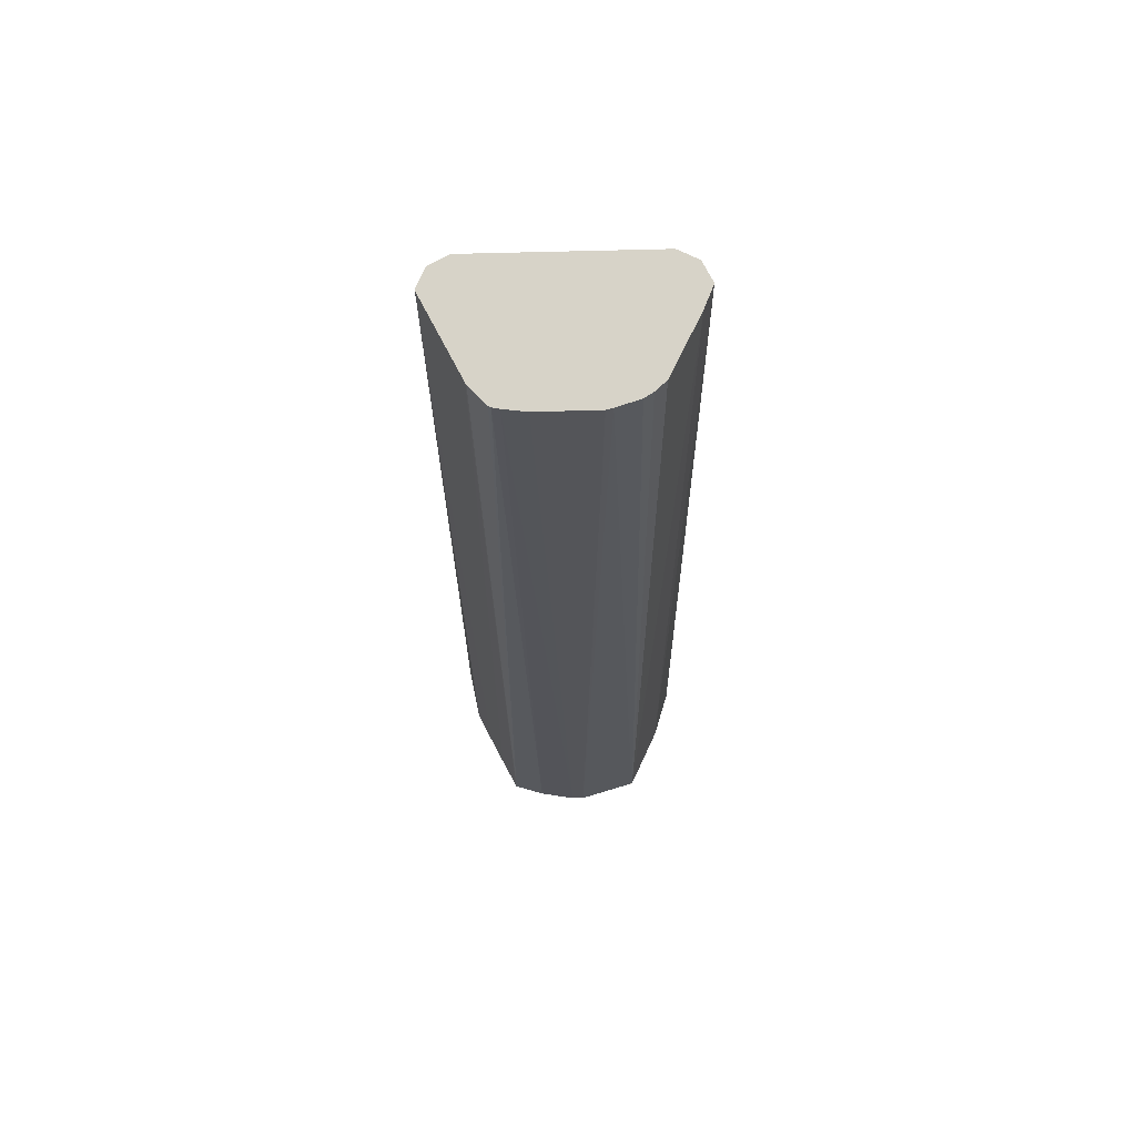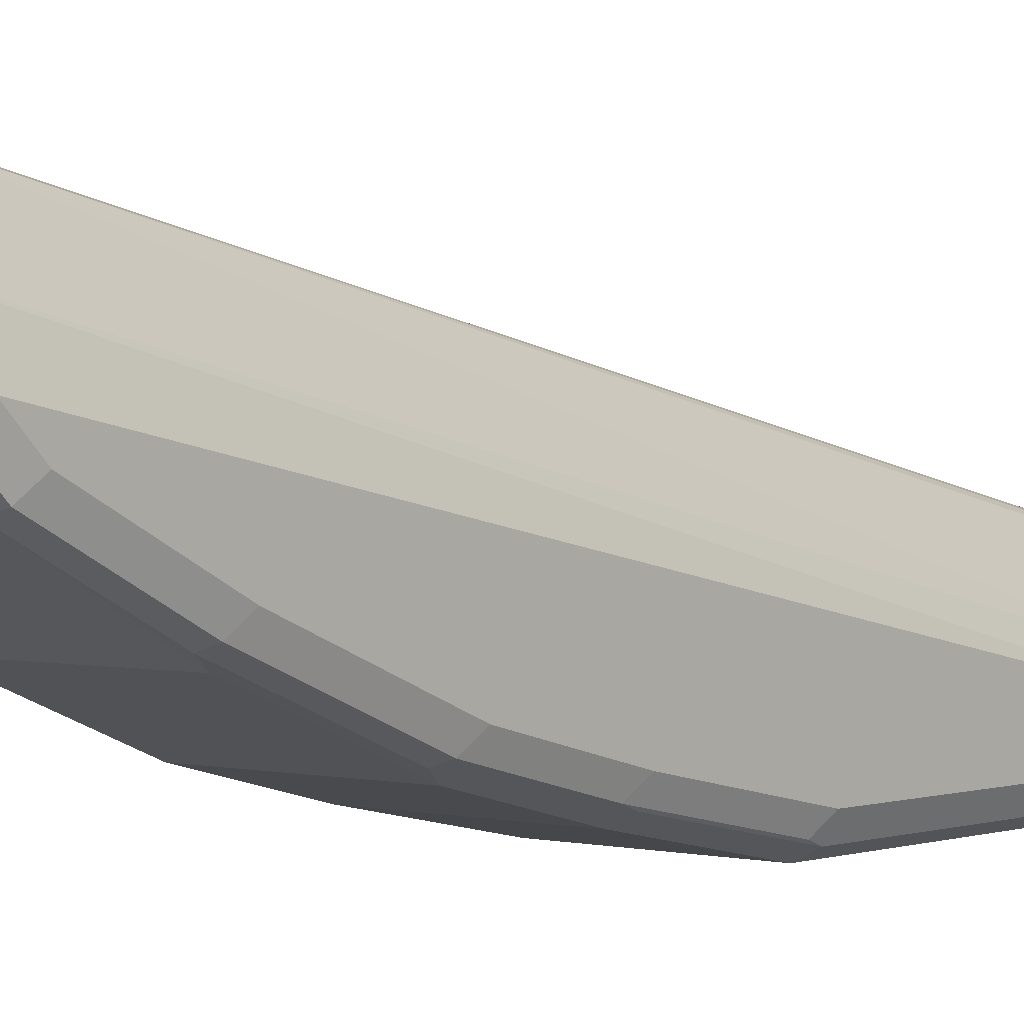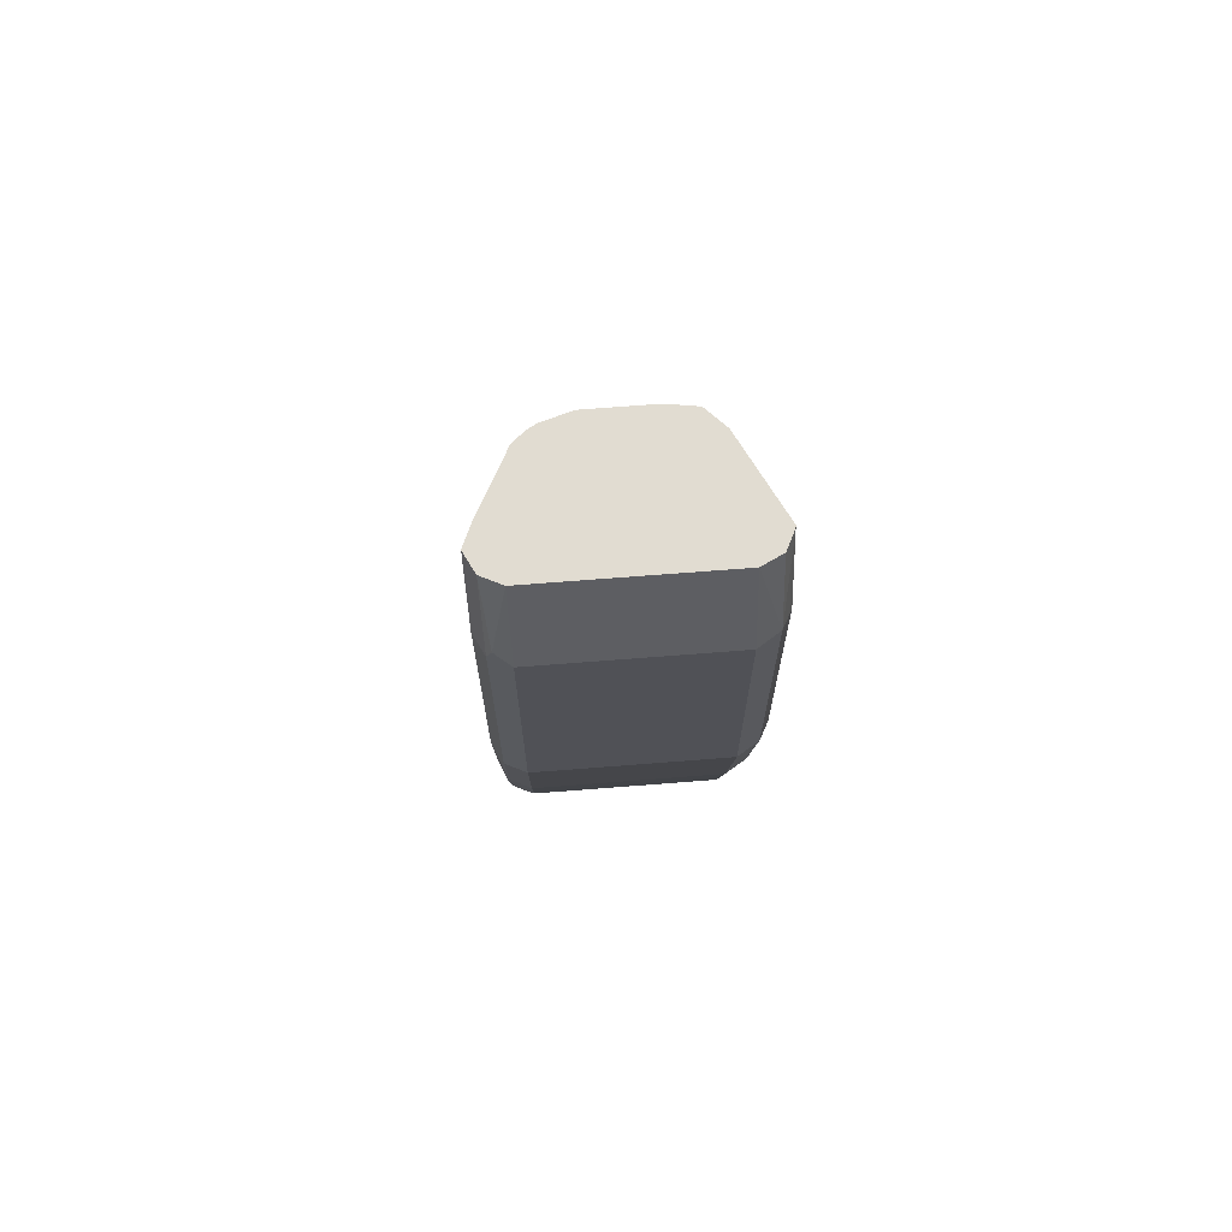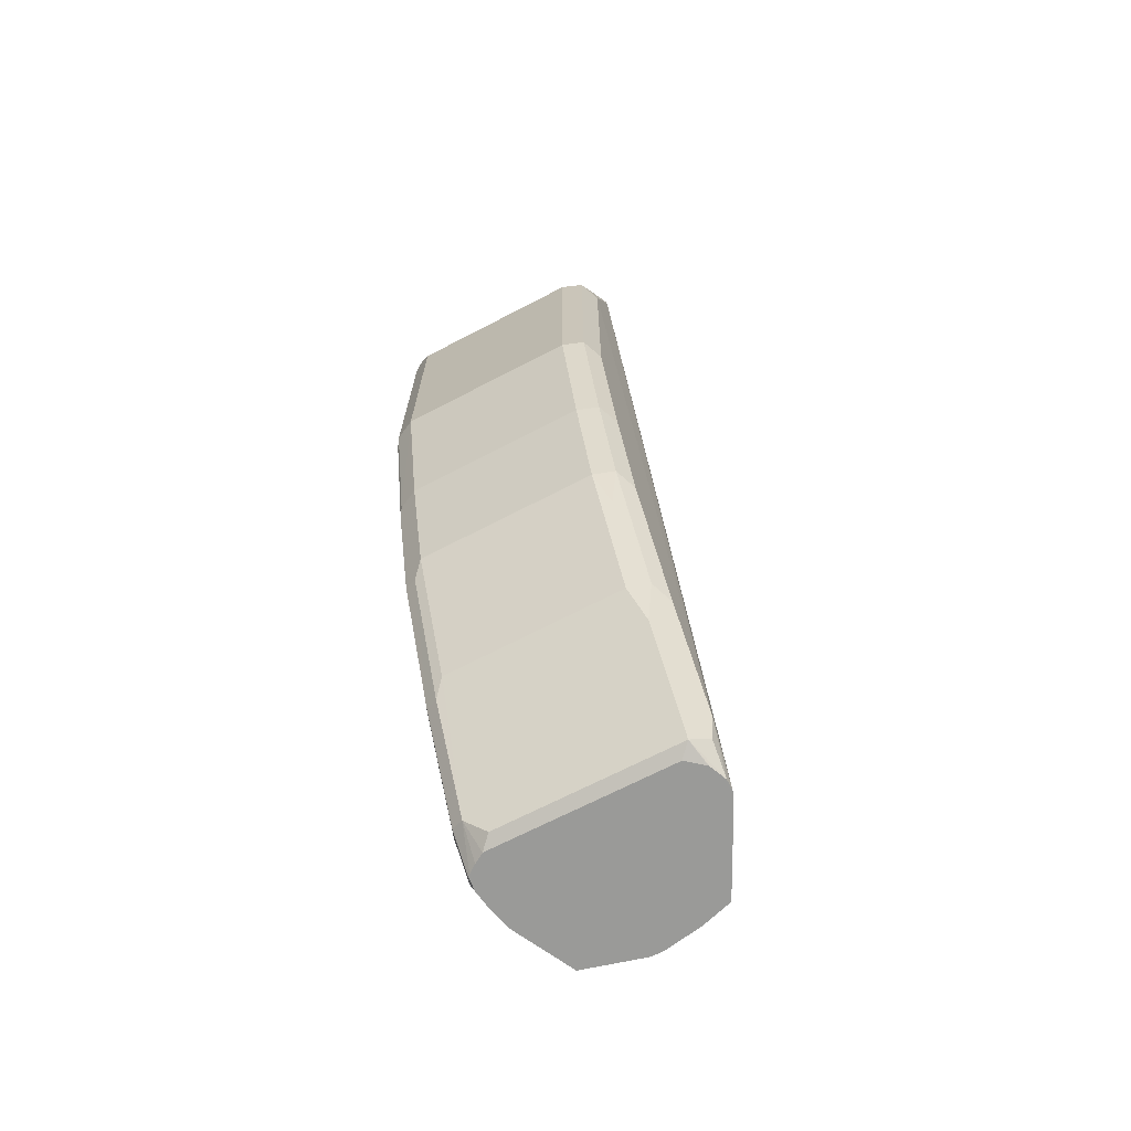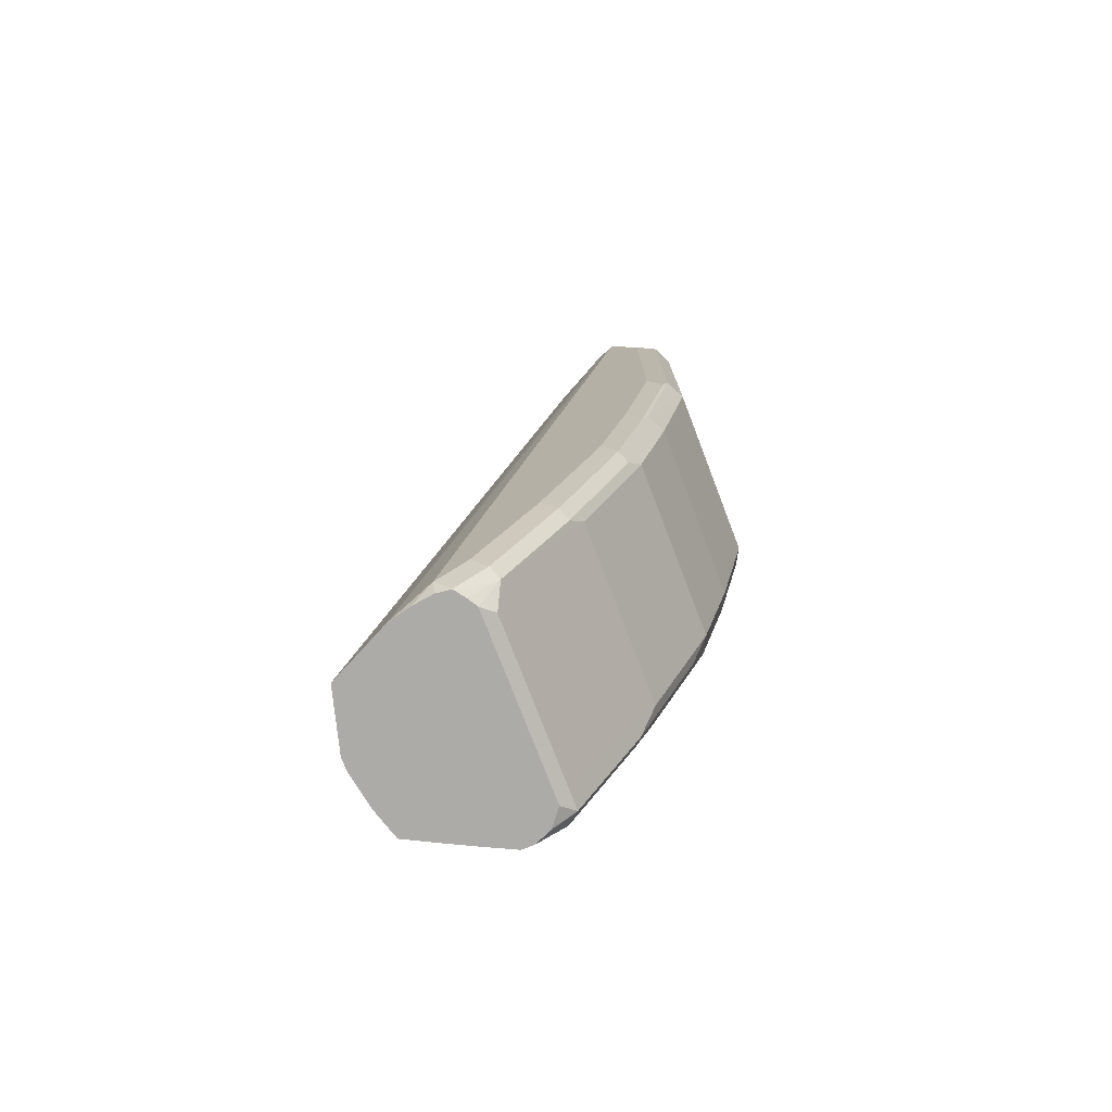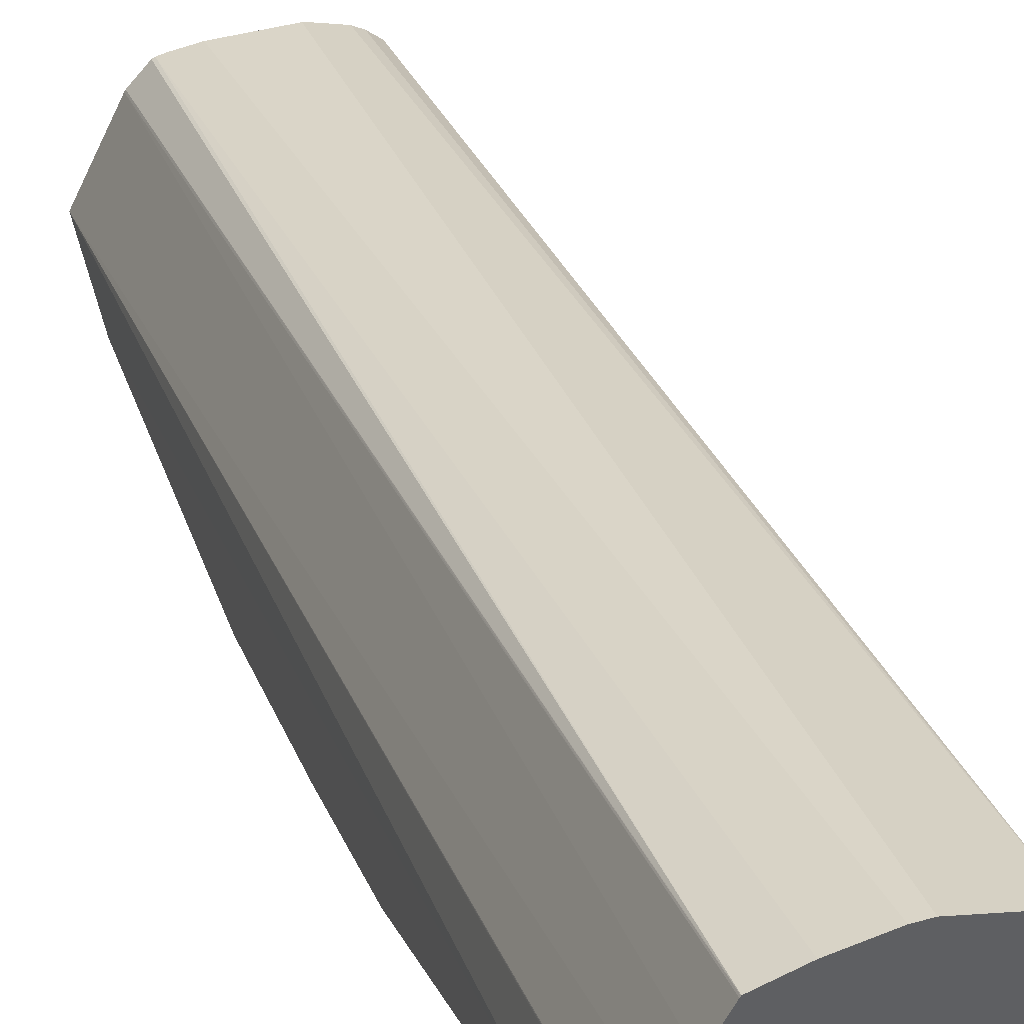
<metadata>
{"format":"obj","ext":"obj","renderer":"f3d","projection":"perspective","resolution":1024,"background":"white","views":[{"elev":76.9,"azim":-1.4,"up":"+Y"},{"elev":1.7,"azim":40.5,"up":"+Z"},{"elev":69.1,"azim":175.5,"up":"+Y"},{"elev":-69.2,"azim":-152.6,"up":"+Y"},{"elev":-76.2,"azim":111.0,"up":"+Y"},{"elev":41.6,"azim":-18.9,"up":"+Z"}]}
</metadata>
<code>
o convex_22
v 0.007941 -0.1939 -0.5709
v 0.000922 -0.1939 -0.5709
v 0.04158 -0.1939 -0.58
v 0.02047 0.335 -0.6827
v 0.01682 0.335 -0.6818
v -0.02018 -0.1939 -0.5746
v -0.01682 0.335 -0.6818
v -0.02959 0.335 -0.6834
v 0.04204 -0.1939 -0.5802
v 0.04204 -0.1934 -0.5802
v 0.03363 0.335 -0.6867
v -0.03772 -0.1939 -0.58
v -0.03363 0.335 -0.6842
v 0.04227 -0.1939 -0.5807
v 0.05885 -0.1934 -0.6139
v 0.06195 0.335 -0.7276
v 0.04484 0.335 -0.6951
v 0.03864 0.335 -0.6897
v -0.03498 0.335 -0.6849
v -0.04439 0.335 -0.6949
v -0.03784 -0.1934 -0.5802
v -0.03818 -0.1939 -0.5807
v 0.05909 -0.1939 -0.6143
v 0.06727 0.335 -0.74
v -0.04495 0.335 -0.6958
v -0.04682 -0.1939 -0.5975
v 0.0623 -0.1939 -0.6272
v 0.06727 -0.185 -0.6391
v 0.06727 0.2859 -0.7568
v 0.06166 0.335 -0.7512
v -0.05011 0.335 -0.7062
v -0.05477 -0.1939 -0.6134
v 0.06394 -0.1939 -0.6391
v 0.06306 -0.1934 -0.6475
v 0.06727 -0.1681 -0.6559
v 0.06166 0.2859 -0.768
v 0.06727 0.1345 -0.7568
v 0.05885 0.2943 -0.7694
v 0.05045 0.335 -0.7568
v -0.06693 0.335 -0.7398
v -0.06294 -0.1939 -0.6302
v 0.06294 -0.1939 -0.647
v 0.06191 -0.1939 -0.648
v 0.06306 -0.1766 -0.6643
v 0.06727 -0.1345 -0.6727
v 0.06166 0.1345 -0.768
v 0.06727 0.05049 -0.74
v 0.06306 0.1261 -0.7652
v 0.05045 0.2859 -0.7736
v 0.05045 0.1345 -0.7736
v -0.05045 0.335 -0.7568
v -0.06659 0.335 -0.7413
v -0.06727 0.2859 -0.7568
v -0.06727 -0.1681 -0.6559
v -0.06317 -0.1939 -0.6311
v -0.06306 -0.1934 -0.6307
v 0.05708 -0.1939 -0.6515
v 0.05605 -0.1794 -0.6671
v 0.06306 -0.1093 -0.6979
v 0.06727 -0.1009 -0.6895
v 0.06166 0.05049 -0.7512
v 0.06727 -0.01681 -0.7231
v 0.06306 -0.0252 -0.7316
v 0.06306 0.04205 -0.7484
v -0.05045 0.2859 -0.7736
v 0.05045 0.05049 -0.7568
v -0.05045 0.1345 -0.7736
v -0.06166 0.2915 -0.768
v -0.06166 0.335 -0.7512
v -0.06727 0.1345 -0.7568
v -0.06727 -0.1345 -0.6727
v -0.06446 -0.1822 -0.6531
v -0.06317 -0.1939 -0.6373
v 0.05137 -0.1939 -0.655
v 0.05045 -0.1009 -0.7063
v 0.05605 -0.1121 -0.7007
v 0.04484 -0.1906 -0.6615
v -0.04484 -0.1794 -0.6671
v 0.06166 -0.01681 -0.7344
v 0.05045 -0.01681 -0.74
v 0.05605 0.03925 -0.7512
v 0.05605 -0.028 -0.7344
v -0.05045 0.05049 -0.7568
v -0.06166 0.05608 -0.7512
v -0.06166 0.1401 -0.768
v -0.06727 0.05049 -0.74
v -0.06446 -0.1485 -0.6699
v -0.06727 -0.1009 -0.6895
v -0.06166 -0.0953 -0.7007
v -0.05885 -0.1766 -0.6643
v -0.05605 -0.1906 -0.6615
v -0.05932 -0.1939 -0.6466
v -0.04952 -0.1939 -0.655
v -0.05045 -0.1009 -0.7063
v -0.05045 -0.01681 -0.74
v -0.06166 -0.01117 -0.7344
v -0.06727 -0.01681 -0.7231
v -0.05605 -0.03923 -0.7288
v -0.05605 -0.1233 -0.6951
v -0.05876 -0.1939 -0.6474
f 1 2 6
f 1 6 12
f 1 12 22
f 1 22 26
f 1 26 32
f 1 32 41
f 1 41 55
f 1 55 73
f 1 73 92
f 1 92 100
f 1 100 93
f 1 93 74
f 1 74 57
f 1 57 43
f 1 43 42
f 1 42 33
f 1 33 27
f 1 27 23
f 1 23 14
f 1 14 9
f 1 9 3
f 1 3 4
f 1 4 5
f 1 5 7
f 1 7 2
f 2 7 8
f 2 8 6
f 3 9 10
f 3 10 11
f 3 11 4
f 4 11 18
f 4 18 17
f 4 17 16
f 4 16 24
f 4 24 30
f 4 30 39
f 4 39 51
f 4 51 69
f 4 69 52
f 4 52 40
f 4 40 31
f 4 31 25
f 4 25 20
f 4 20 19
f 4 19 13
f 4 13 8
f 4 8 7
f 4 7 5
f 6 8 13
f 6 13 12
f 9 14 10
f 10 14 23
f 10 23 15
f 10 15 16
f 10 16 17
f 10 17 18
f 10 18 11
f 12 13 19
f 12 19 20
f 12 20 21
f 12 21 22
f 15 23 16
f 16 23 24
f 20 25 22
f 20 22 21
f 22 25 26
f 23 27 28
f 23 28 24
f 24 29 36
f 24 36 30
f 24 28 35
f 24 35 45
f 24 45 60
f 24 60 62
f 24 62 47
f 24 47 37
f 24 37 29
f 25 31 32
f 25 32 26
f 27 33 28
f 28 33 34
f 28 34 44
f 28 44 35
f 29 37 46
f 29 46 36
f 30 38 39
f 30 36 38
f 31 40 32
f 32 40 41
f 33 42 34
f 34 42 43
f 34 43 44
f 35 44 45
f 36 46 38
f 37 47 48
f 37 48 46
f 38 49 39
f 38 46 50
f 38 50 49
f 39 49 65
f 39 65 51
f 40 52 53
f 40 53 54
f 40 54 55
f 40 55 56
f 40 56 41
f 41 56 55
f 43 57 58
f 43 58 44
f 44 58 76
f 44 76 59
f 44 59 60
f 44 60 45
f 46 48 61
f 46 61 50
f 47 62 63
f 47 63 64
f 47 64 48
f 48 64 61
f 49 50 67
f 49 67 65
f 50 61 66
f 50 66 83
f 50 83 67
f 51 68 69
f 51 65 68
f 52 69 68
f 52 68 53
f 53 68 85
f 53 85 70
f 53 70 86
f 53 86 97
f 53 97 88
f 53 88 71
f 53 71 54
f 54 71 72
f 54 72 73
f 54 73 55
f 57 74 58
f 58 75 76
f 58 74 77
f 58 77 91
f 58 91 78
f 58 78 94
f 58 94 75
f 59 76 82
f 59 82 63
f 59 63 62
f 59 62 60
f 61 64 63
f 61 63 79
f 61 79 80
f 61 80 81
f 61 81 66
f 63 82 80
f 63 80 79
f 65 67 85
f 65 85 68
f 66 81 80
f 66 80 95
f 66 95 83
f 67 83 84
f 67 84 85
f 70 85 84
f 70 84 86
f 71 87 72
f 71 88 89
f 71 89 87
f 72 87 90
f 72 90 91
f 72 91 73
f 73 91 92
f 74 93 91
f 74 91 77
f 75 80 82
f 75 82 76
f 75 94 95
f 75 95 80
f 78 91 94
f 83 95 84
f 84 95 96
f 84 96 97
f 84 97 86
f 87 89 90
f 88 97 89
f 89 97 96
f 89 96 98
f 89 98 99
f 89 99 90
f 90 99 91
f 91 93 100
f 91 100 92
f 91 99 94
f 94 99 98
f 94 98 95
f 95 98 96

</code>
